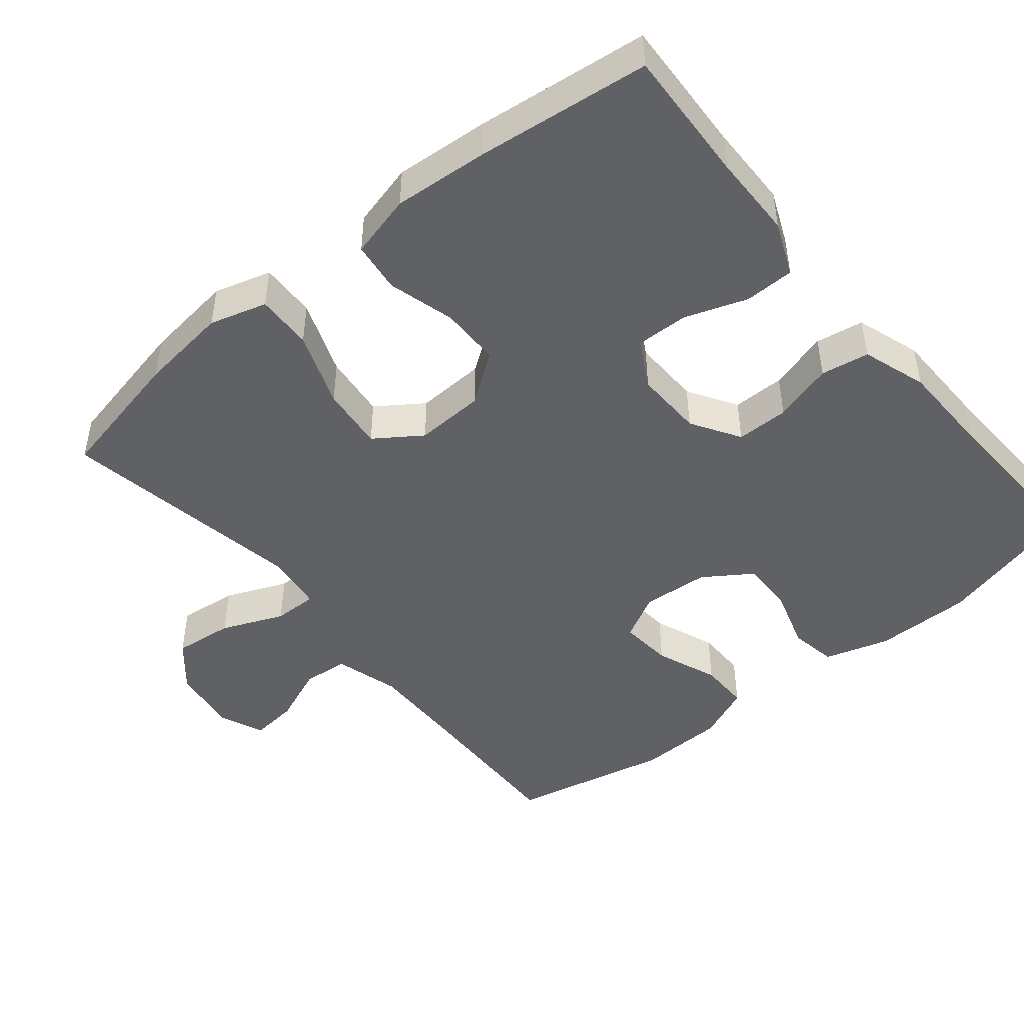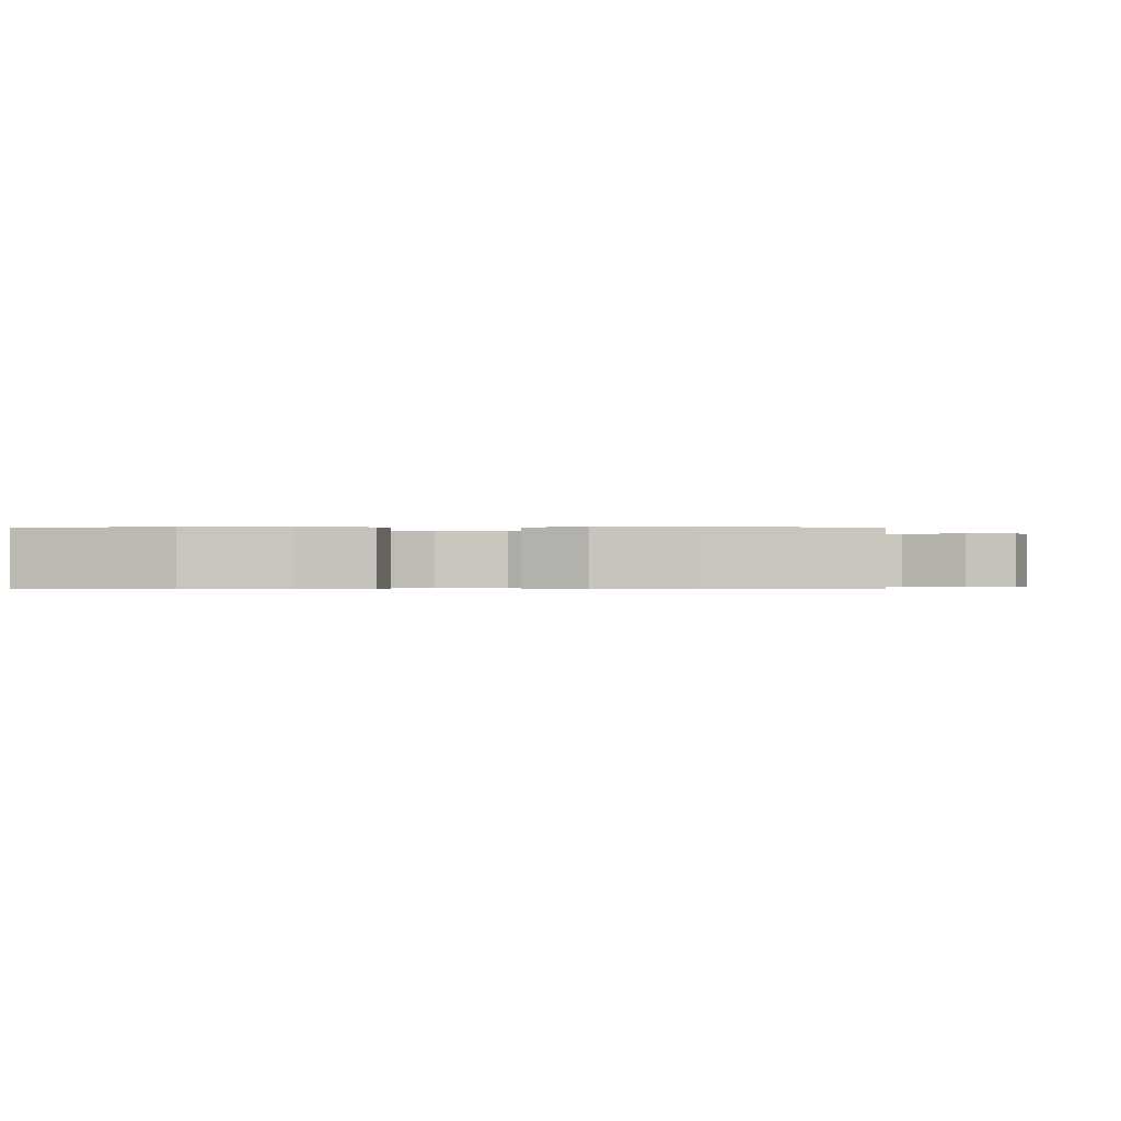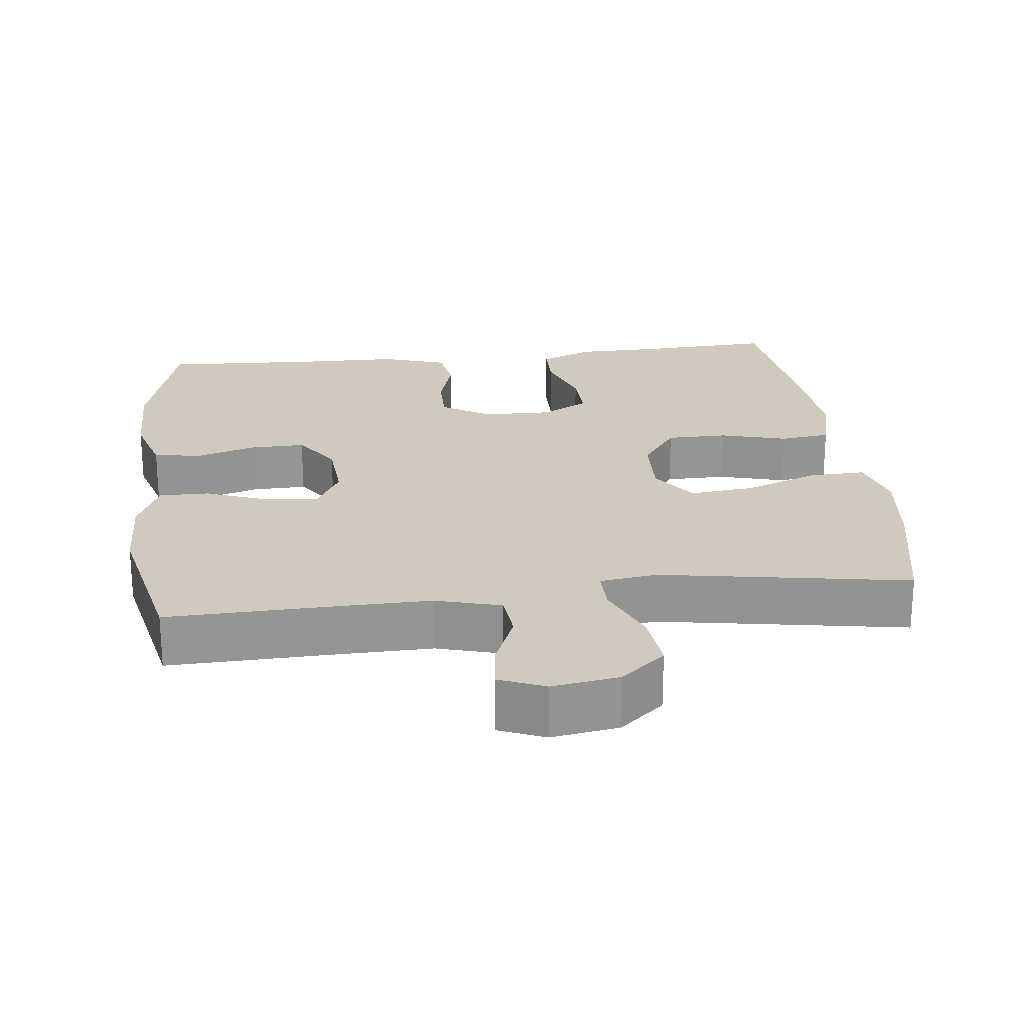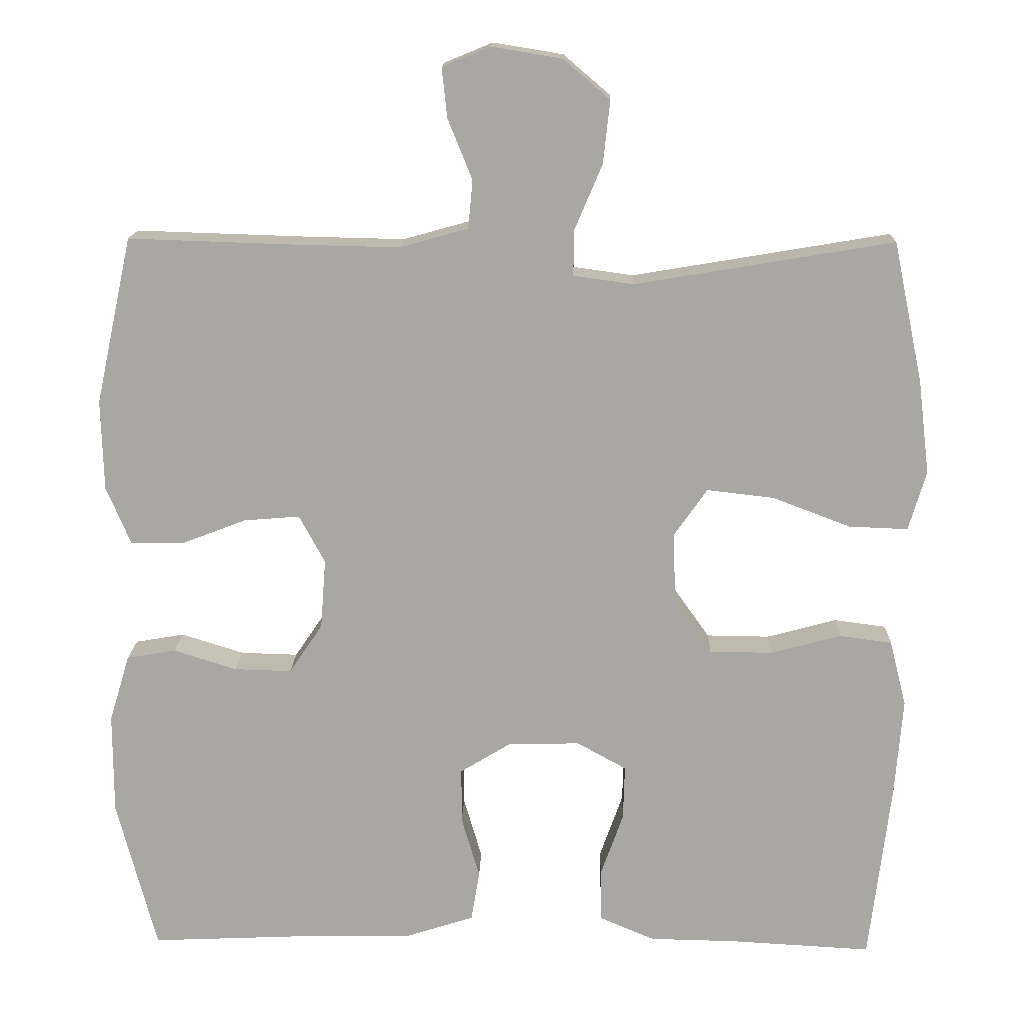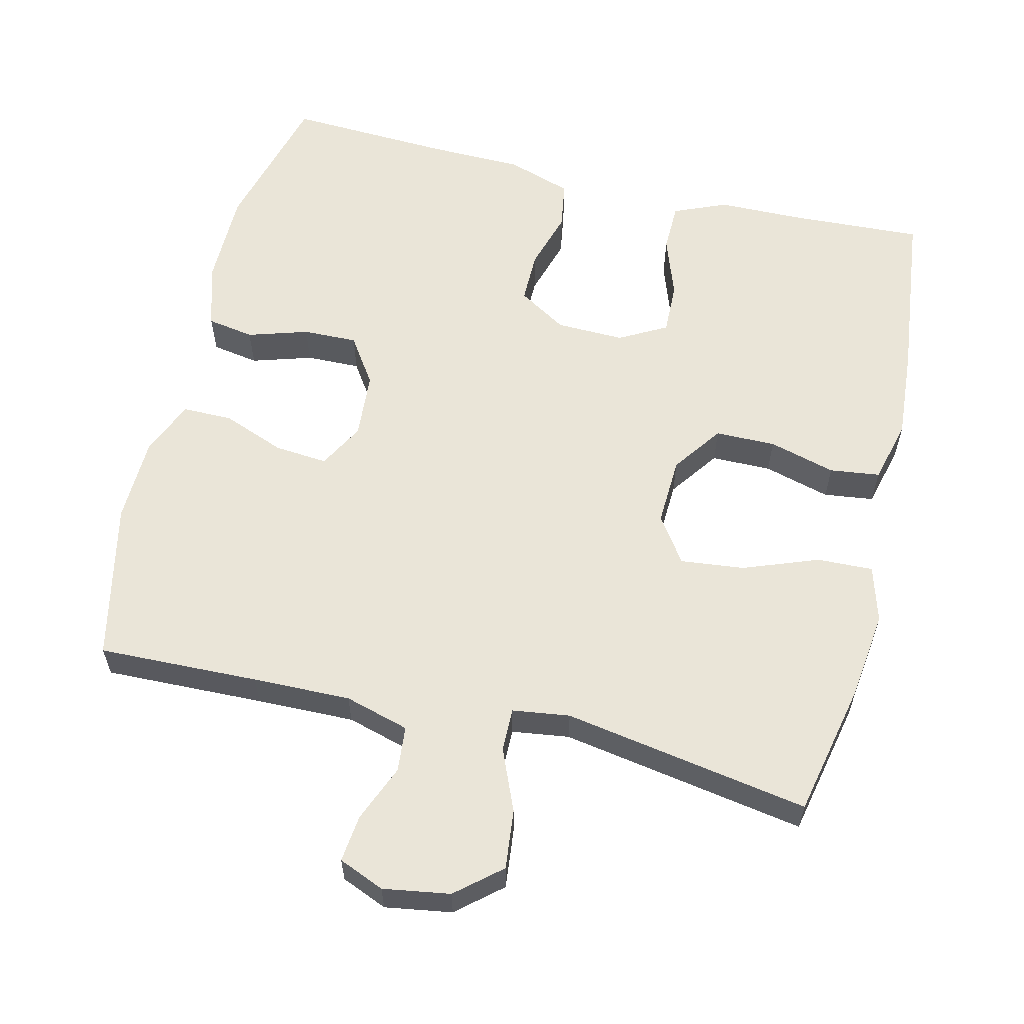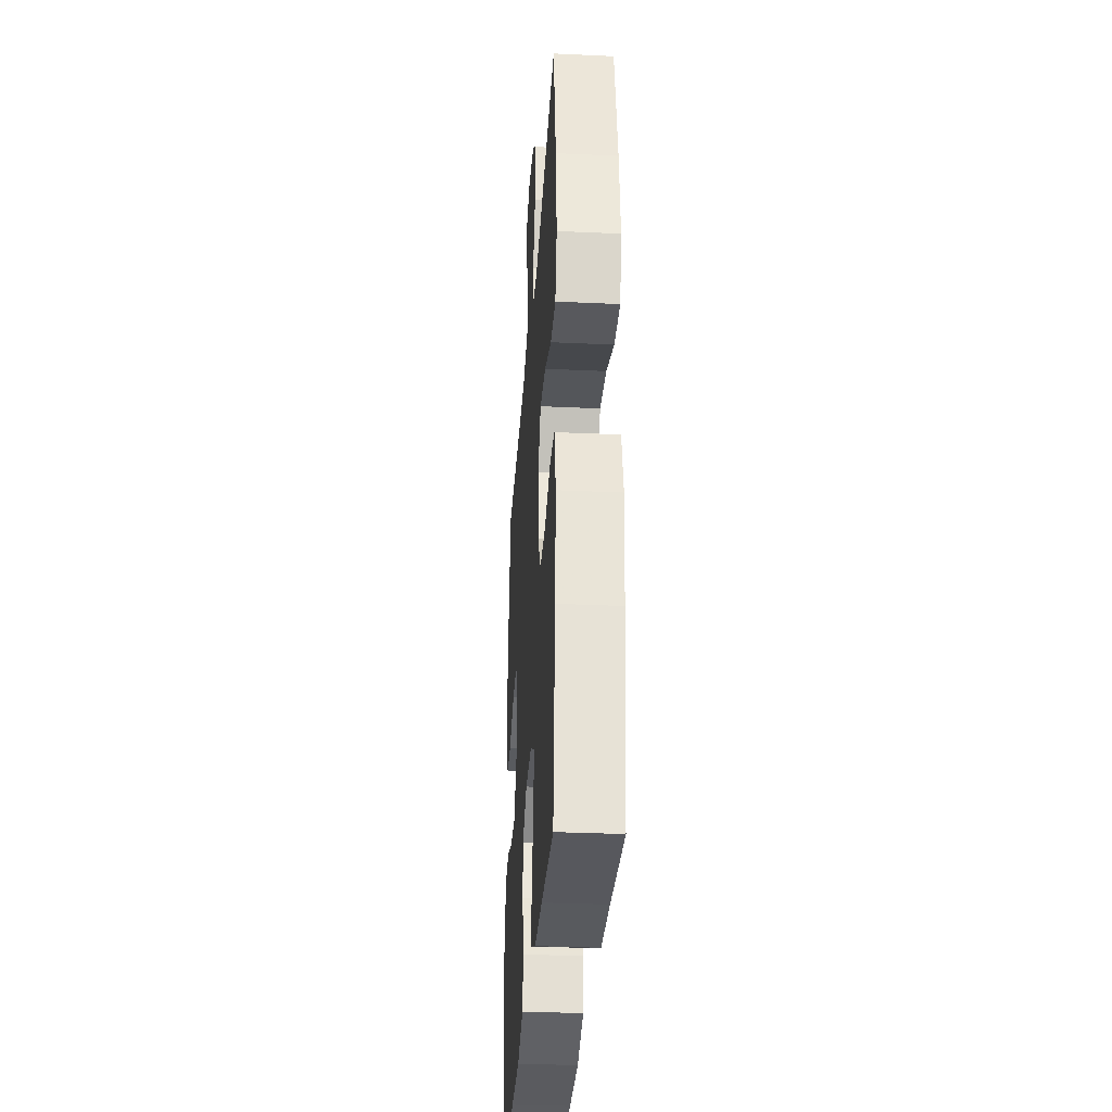
<metadata>
{"format":"obj","ext":"obj","renderer":"f3d","projection":"perspective","resolution":1024,"background":"white","views":[{"elev":-46.7,"azim":129.6,"up":"+Y"},{"elev":-0.3,"azim":-89.3,"up":"+Y"},{"elev":23.0,"azim":-6.5,"up":"+Y"},{"elev":15.3,"azim":1.7,"up":"+Z"},{"elev":59.5,"azim":13.7,"up":"+Y"},{"elev":-32.0,"azim":86.3,"up":"+Z"}]}
</metadata>
<code>
v 0.5 0.07 -0.5
v 0.315 0.07 -0.49
v 0.2 0.07 -0.488
v 0.127 0.07 -0.457
v 0.126 0.07 -0.389
v 0.156 0.07 -0.304
v 0.158 0.07 -0.232
v 0.093 0.07 -0.196
v -0.001 0.07 -0.198
v -0.068 0.07 -0.239
v -0.068 0.07 -0.311
v -0.044 0.07 -0.393
v -0.055 0.07 -0.459
v -0.144 0.07 -0.488
v -0.276 0.07 -0.49
v -0.5 0.07 -0.5
v -0.552 0.07 -0.3
v -0.552 0.07 -0.167
v -0.525 0.07 -0.078
v -0.46 0.07 -0.067
v -0.377 0.07 -0.093
v -0.302 0.07 -0.095
v -0.258 0.07 -0.03
v -0.251 0.07 0.062
v -0.285 0.07 0.125
v -0.358 0.07 0.119
v -0.444 0.07 0.086
v -0.513 0.07 0.086
v -0.545 0.07 0.162
v -0.548 0.07 0.281
v -0.5 0.07 0.5
v -0.279 0.07 0.493
v -0.144 0.07 0.49
v -0.055 0.07 0.515
v -0.049 0.07 0.578
v -0.081 0.07 0.657
v -0.088 0.07 0.722
v -0.025 0.07 0.748
v 0.067 0.07 0.733
v 0.128 0.07 0.681
v 0.119 0.07 0.599
v 0.083 0.07 0.514
v 0.082 0.07 0.454
v 0.161 0.07 0.443
v 0.5 0.07 0.5
v 0.539 0.07 0.315
v 0.554 0.07 0.192
v 0.531 0.07 0.114
v 0.454 0.07 0.117
v 0.351 0.07 0.156
v 0.263 0.07 0.166
v 0.219 0.07 0.103
v 0.223 0.07 0.008
v 0.272 0.07 -0.061
v 0.355 0.07 -0.062
v 0.447 0.07 -0.037
v 0.516 0.07 -0.046
v 0.538 0.07 -0.133
v 0.528 0.07 -0.262
v 0.5 0 -0.5
v 0.315 0 -0.49
v 0.2 0 -0.488
v 0.127 0 -0.457
v 0.126 0 -0.389
v 0.156 0 -0.304
v 0.158 0 -0.232
v 0.093 0 -0.196
v -0.001 0 -0.198
v -0.068 0 -0.239
v -0.068 0 -0.311
v -0.044 0 -0.393
v -0.055 0 -0.459
v -0.144 0 -0.488
v -0.276 0 -0.49
v -0.5 0 -0.5
v -0.552 0 -0.3
v -0.552 0 -0.167
v -0.525 0 -0.078
v -0.46 0 -0.067
v -0.377 0 -0.093
v -0.302 0 -0.095
v -0.258 0 -0.03
v -0.251 0 0.062
v -0.285 0 0.125
v -0.358 0 0.119
v -0.444 0 0.086
v -0.513 0 0.086
v -0.545 0 0.162
v -0.548 0 0.281
v -0.5 0 0.5
v -0.279 0 0.493
v -0.144 0 0.49
v -0.055 0 0.515
v -0.049 0 0.578
v -0.081 0 0.657
v -0.088 0 0.722
v -0.025 0 0.748
v 0.067 0 0.733
v 0.128 0 0.681
v 0.119 0 0.599
v 0.083 0 0.514
v 0.082 0 0.454
v 0.161 0 0.443
v 0.5 0 0.5
v 0.539 0 0.315
v 0.554 0 0.192
v 0.531 0 0.114
v 0.454 0 0.117
v 0.351 0 0.156
v 0.263 0 0.166
v 0.219 0 0.103
v 0.223 0 0.008
v 0.272 0 -0.061
v 0.355 0 -0.062
v 0.447 0 -0.037
v 0.516 0 -0.046
v 0.538 0 -0.133
v 0.528 0 -0.262
f 59 1 2
f 58 59 2
f 57 58 2
f 56 57 2
f 55 56 2
f 4 5 6
f 3 4 6
f 2 3 6
f 55 2 6
f 54 55 6
f 53 54 6 7
f 52 53 7 8
f 48 49 50
f 47 48 50
f 46 47 50
f 45 46 50
f 44 45 50
f 43 44 50 51
f 40 41 42
f 39 40 42
f 38 39 42
f 37 38 42
f 36 37 42
f 35 36 42
f 34 35 42 43
f 43 51 52
f 34 43 52
f 33 34 52
f 30 31 32
f 29 30 32
f 28 29 32
f 27 28 32
f 26 27 32
f 25 26 32 33
f 19 20 21
f 18 19 21
f 17 18 21
f 16 17 21
f 15 16 21
f 15 21 22
f 14 15 22
f 13 14 22
f 12 13 22
f 11 12 22
f 10 11 22 23
f 52 8 9
f 33 52 9
f 25 33 9
f 24 25 9
f 9 10 23 24
f 61 60 118
f 61 118 117
f 61 117 116
f 61 116 115
f 61 115 114
f 65 64 63
f 65 63 62
f 65 62 61
f 65 61 114
f 65 114 113
f 66 65 113 112
f 67 66 112 111
f 109 108 107
f 109 107 106
f 109 106 105
f 109 105 104
f 109 104 103
f 110 109 103 102
f 101 100 99
f 101 99 98
f 101 98 97
f 101 97 96
f 101 96 95
f 101 95 94
f 102 101 94 93
f 111 110 102
f 111 102 93
f 111 93 92
f 91 90 89
f 91 89 88
f 91 88 87
f 91 87 86
f 91 86 85
f 92 91 85 84
f 80 79 78
f 80 78 77
f 80 77 76
f 80 76 75
f 80 75 74
f 81 80 74
f 81 74 73
f 81 73 72
f 81 72 71
f 81 71 70
f 82 81 70 69
f 68 67 111
f 68 111 92
f 68 92 84
f 68 84 83
f 83 82 69 68
f 1 60 61 2
f 2 61 62 3
f 3 62 63 4
f 4 63 64 5
f 5 64 65 6
f 6 65 66 7
f 7 66 67 8
f 8 67 68 9
f 9 68 69 10
f 10 69 70 11
f 11 70 71 12
f 12 71 72 13
f 13 72 73 14
f 14 73 74 15
f 15 74 75 16
f 16 75 76 17
f 17 76 77 18
f 18 77 78 19
f 19 78 79 20
f 20 79 80 21
f 21 80 81 22
f 22 81 82 23
f 23 82 83 24
f 24 83 84 25
f 25 84 85 26
f 26 85 86 27
f 27 86 87 28
f 28 87 88 29
f 29 88 89 30
f 30 89 90 31
f 31 90 91 32
f 32 91 92 33
f 33 92 93 34
f 34 93 94 35
f 35 94 95 36
f 36 95 96 37
f 37 96 97 38
f 38 97 98 39
f 39 98 99 40
f 40 99 100 41
f 41 100 101 42
f 42 101 102 43
f 43 102 103 44
f 44 103 104 45
f 45 104 105 46
f 46 105 106 47
f 47 106 107 48
f 48 107 108 49
f 49 108 109 50
f 50 109 110 51
f 51 110 111 52
f 52 111 112 53
f 53 112 113 54
f 54 113 114 55
f 55 114 115 56
f 56 115 116 57
f 57 116 117 58
f 58 117 118 59
f 59 118 60 1

</code>
